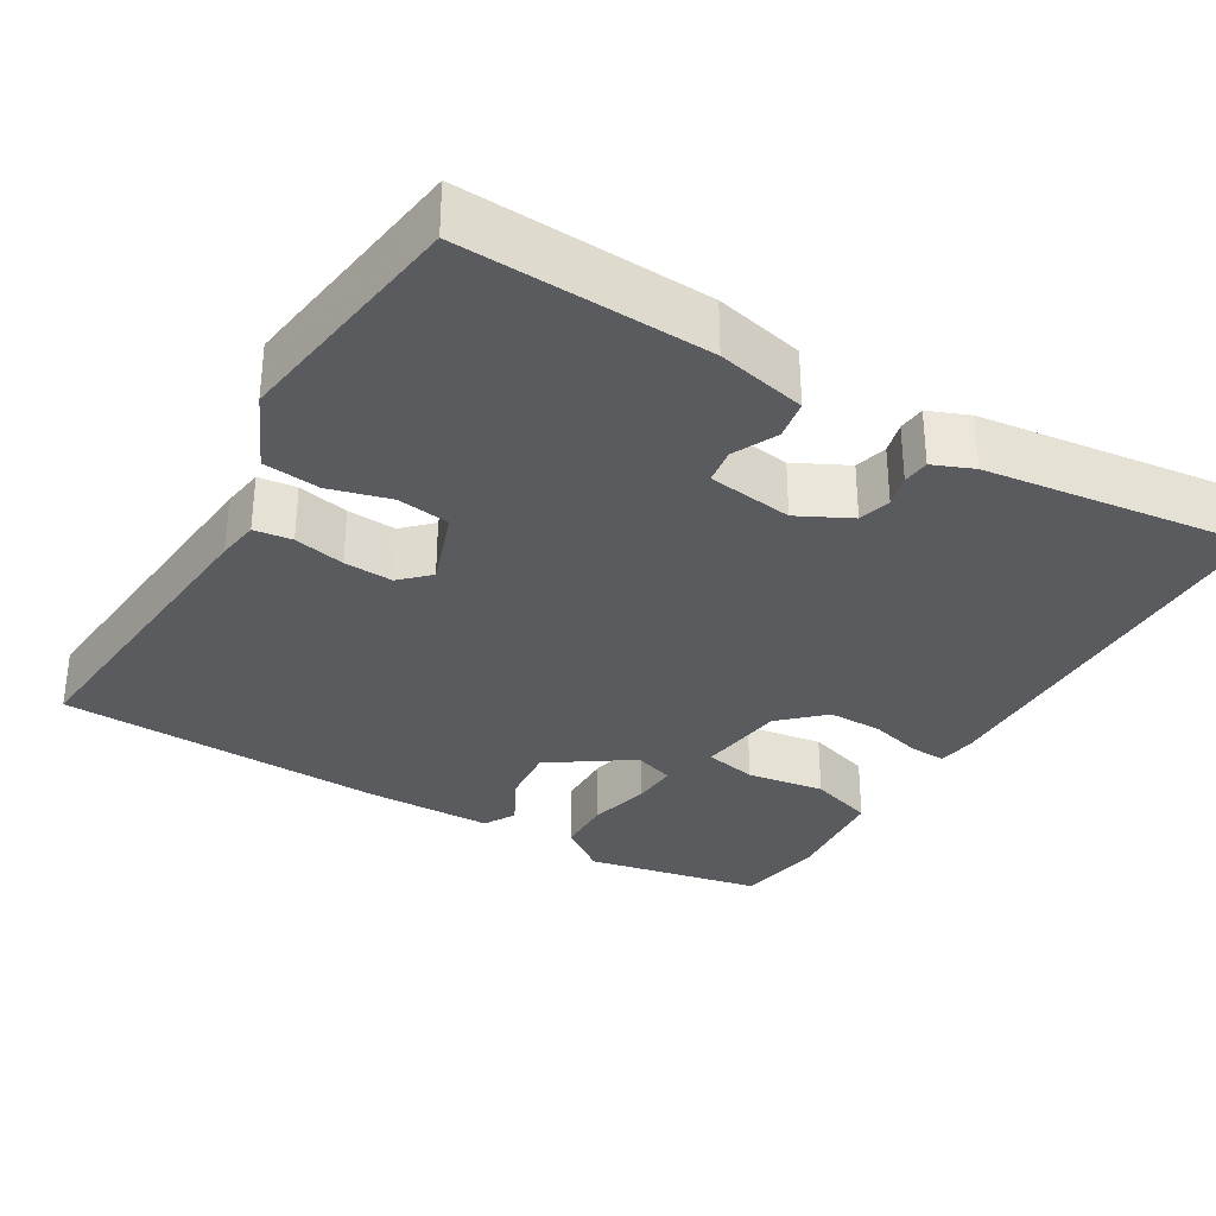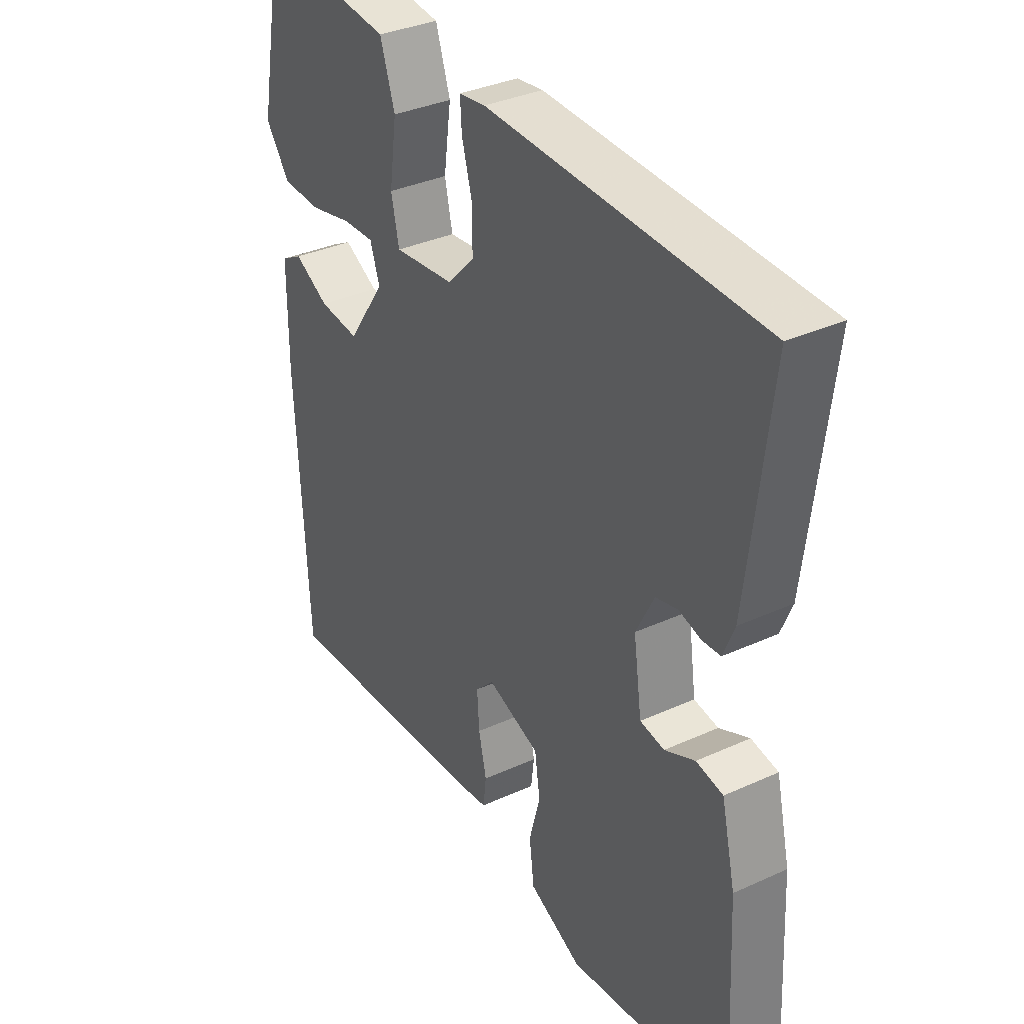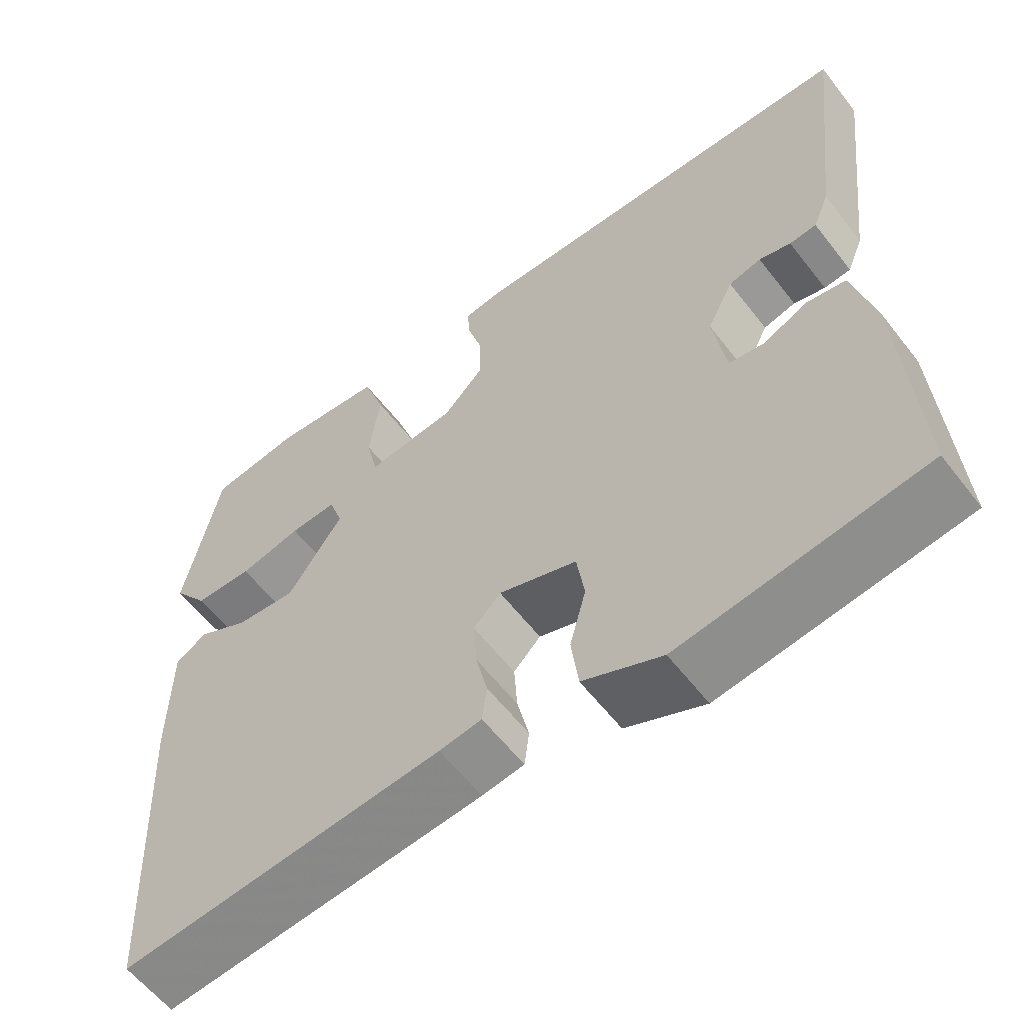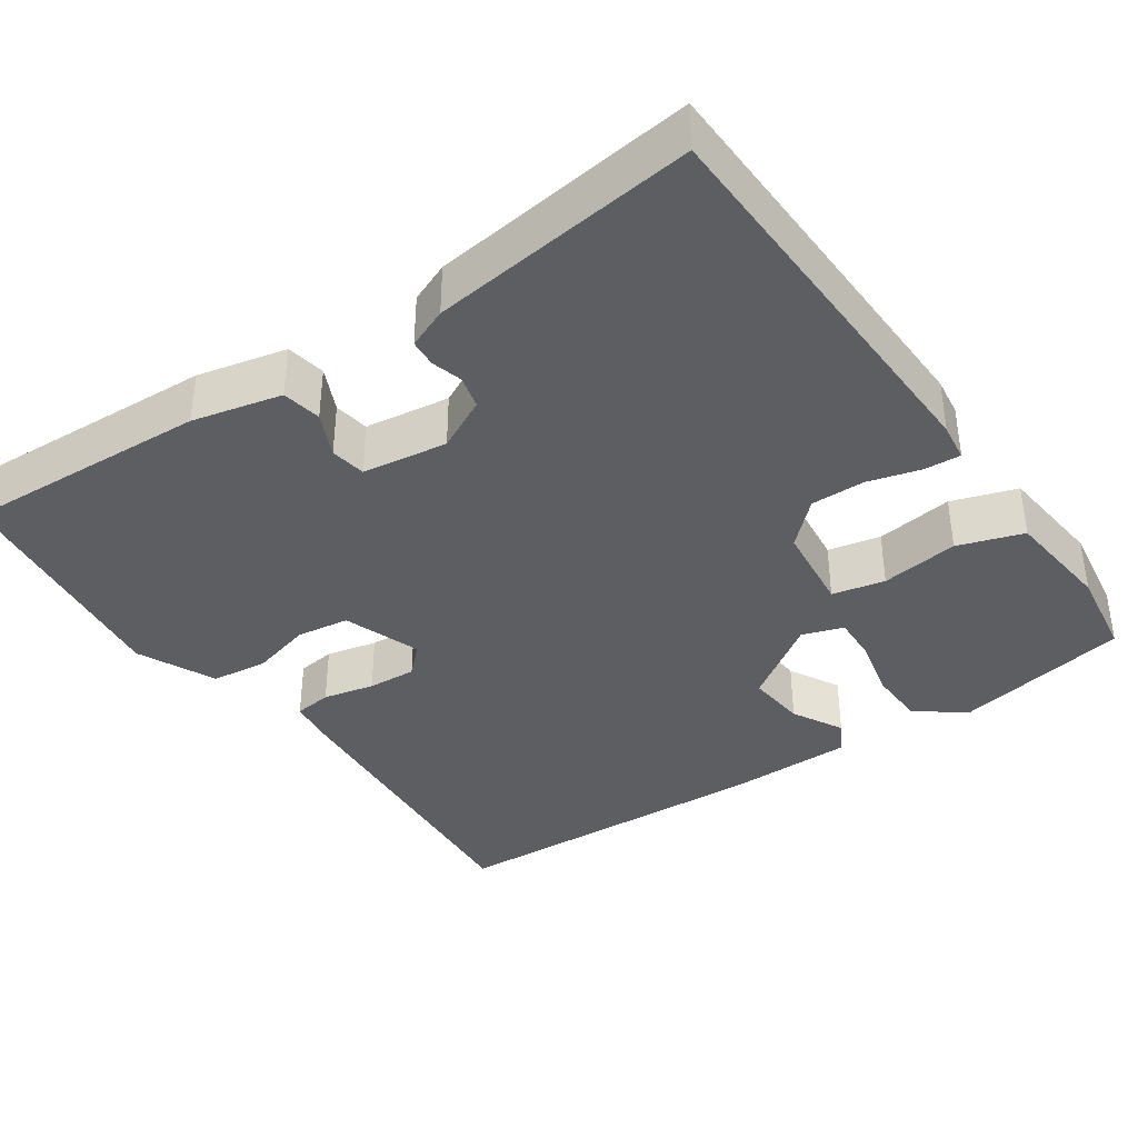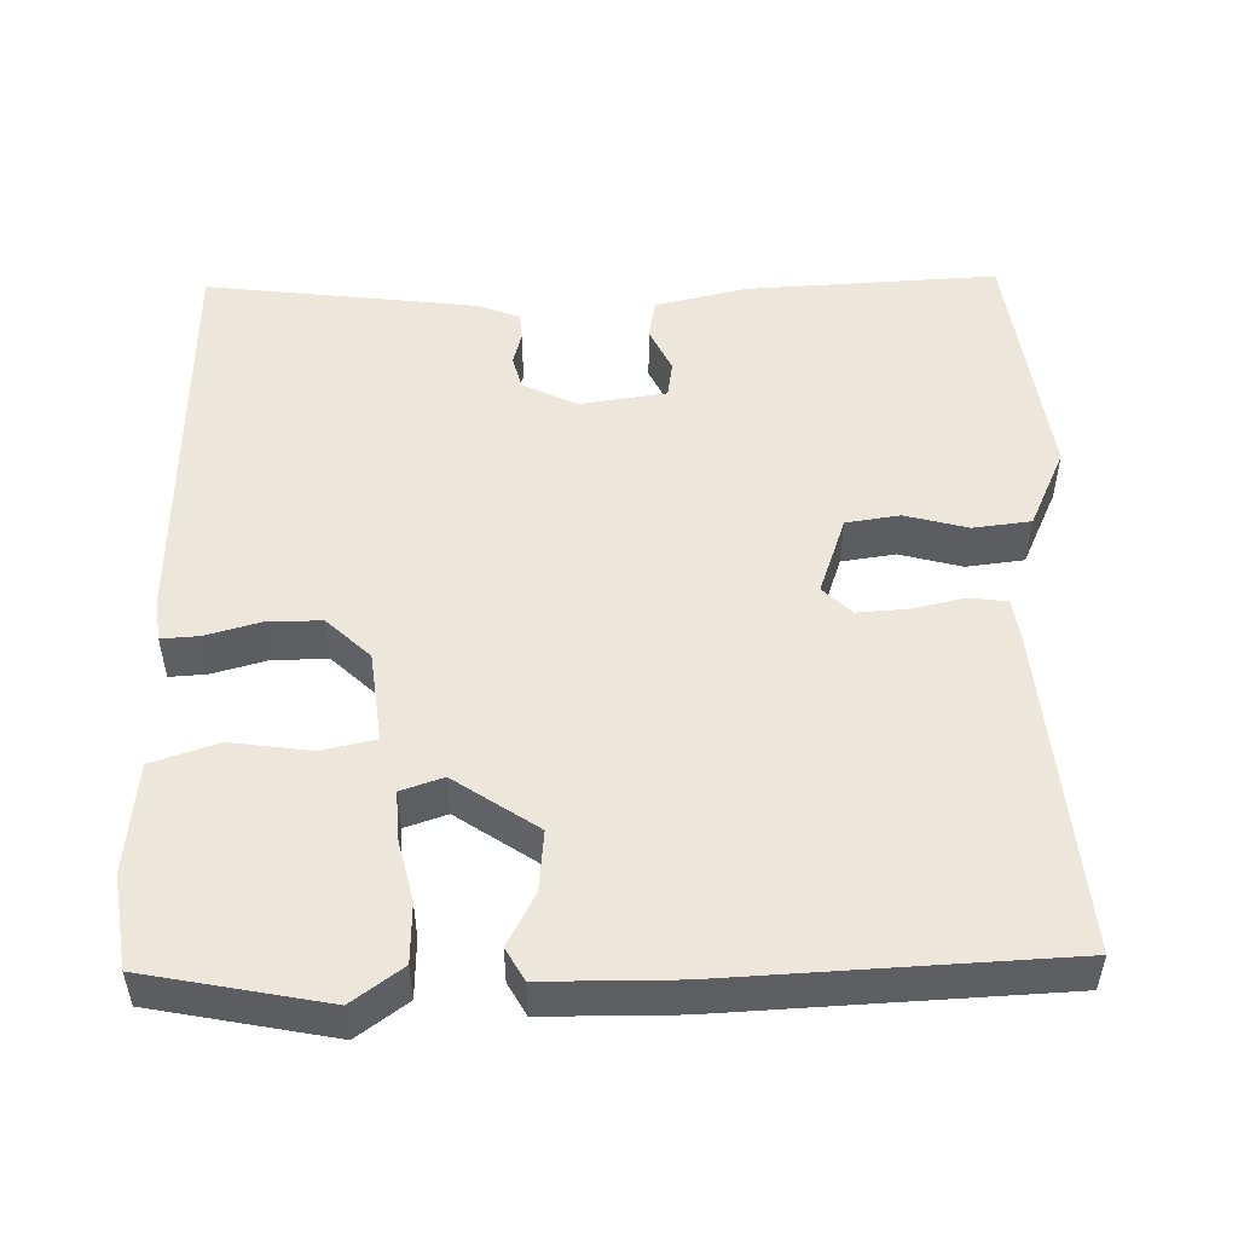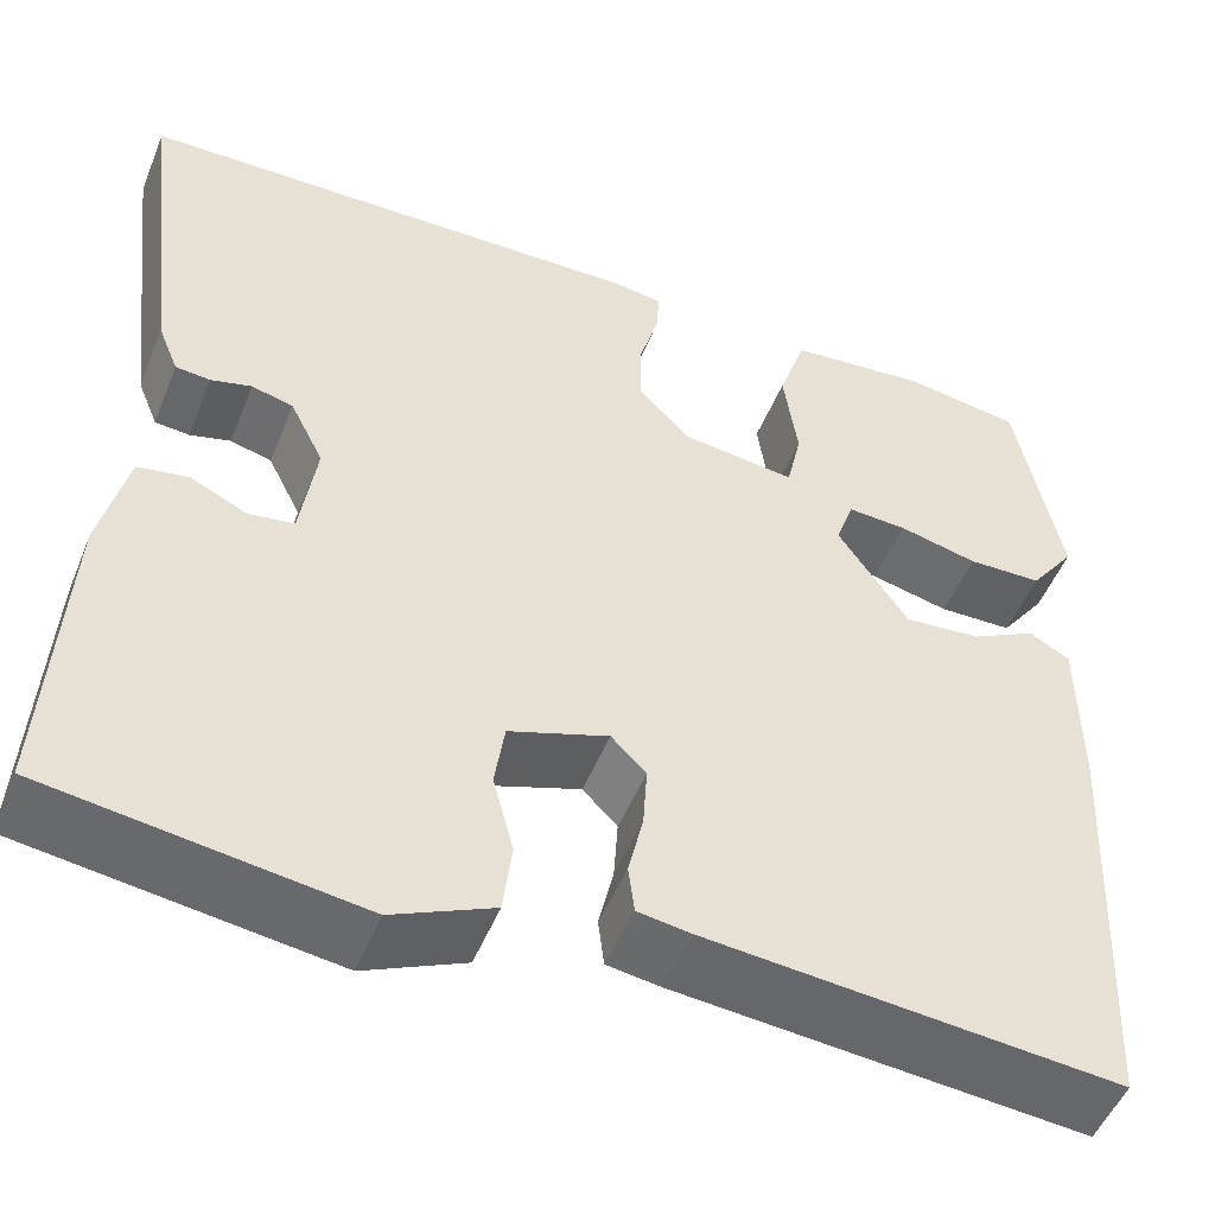
<metadata>
{"format":"obj","ext":"obj","renderer":"f3d","projection":"perspective","resolution":1024,"background":"white","views":[{"elev":-32.1,"azim":-120.5,"up":"+Y"},{"elev":35.2,"azim":-121.1,"up":"+Z"},{"elev":-59.6,"azim":-142.4,"up":"+Z"},{"elev":-37.9,"azim":-55.1,"up":"+Y"},{"elev":51.0,"azim":88.9,"up":"+Y"},{"elev":-50.9,"azim":-21.8,"up":"+Z"}]}
</metadata>
<code>
v -0.5 0.07 -0.5
v -0.483 0.07 -0.182
v -0.456 0.07 -0.067
v -0.405 0.07 -0.058
v -0.348 0.07 -0.085
v -0.302 0.07 -0.078
v -0.286 0.07 0.032
v -0.32 0.07 0.1
v -0.362 0.07 0.111
v -0.403 0.07 0.1
v -0.438 0.07 0.103
v -0.459 0.07 0.155
v -0.5 0.07 0.5
v 0.019 0.07 0.512
v 0.069 0.07 0.505
v 0.066 0.07 0.458
v 0.047 0.07 0.39
v 0.046 0.07 0.32
v 0.098 0.07 0.265
v 0.213 0.07 0.251
v 0.228 0.07 0.319
v 0.214 0.07 0.42
v 0.242 0.07 0.504
v 0.383 0.07 0.518
v 0.5 0.07 0.5
v 0.544 0.07 0.273
v 0.498 0.07 0.21
v 0.423 0.07 0.208
v 0.343 0.07 0.227
v 0.283 0.07 0.23
v 0.265 0.07 0.177
v 0.336 0.07 0.072
v 0.413 0.07 0.079
v 0.479 0.07 0.114
v 0.52 0.07 0.091
v 0.521 0.07 -0.075
v 0.5 0.07 -0.5
v 0.087 0.07 -0.464
v 0.033 0.07 -0.456
v 0.027 0.07 -0.407
v 0.042 0.07 -0.341
v 0.046 0.07 -0.278
v 0.011 0.07 -0.242
v -0.089 0.07 -0.277
v -0.099 0.07 -0.345
v -0.078 0.07 -0.424
v -0.087 0.07 -0.497
v -0.188 0.07 -0.543
v -0.5 0 -0.5
v -0.483 0 -0.182
v -0.456 0 -0.067
v -0.405 0 -0.058
v -0.348 0 -0.085
v -0.302 0 -0.078
v -0.286 0 0.032
v -0.32 0 0.1
v -0.362 0 0.111
v -0.403 0 0.1
v -0.438 0 0.103
v -0.459 0 0.155
v -0.5 0 0.5
v 0.019 0 0.512
v 0.069 0 0.505
v 0.066 0 0.458
v 0.047 0 0.39
v 0.046 0 0.32
v 0.098 0 0.265
v 0.213 0 0.251
v 0.228 0 0.319
v 0.214 0 0.42
v 0.242 0 0.504
v 0.383 0 0.518
v 0.5 0 0.5
v 0.544 0 0.273
v 0.498 0 0.21
v 0.423 0 0.208
v 0.343 0 0.227
v 0.283 0 0.23
v 0.265 0 0.177
v 0.336 0 0.072
v 0.413 0 0.079
v 0.479 0 0.114
v 0.52 0 0.091
v 0.521 0 -0.075
v 0.5 0 -0.5
v 0.087 0 -0.464
v 0.033 0 -0.456
v 0.027 0 -0.407
v 0.042 0 -0.341
v 0.046 0 -0.278
v 0.011 0 -0.242
v -0.089 0 -0.277
v -0.099 0 -0.345
v -0.078 0 -0.424
v -0.087 0 -0.497
v -0.188 0 -0.543
f 3 4 5
f 2 3 5
f 1 2 5
f 48 1 5
f 47 48 5
f 46 47 5
f 45 46 5
f 44 45 5 6
f 43 44 6 7
f 39 40 41
f 38 39 41
f 37 38 41
f 36 37 41
f 35 36 41
f 34 35 41
f 33 34 41
f 32 33 41 42
f 31 32 42 43
f 27 28 29
f 26 27 29
f 25 26 29
f 24 25 29
f 23 24 29
f 22 23 29
f 21 22 29
f 20 21 29 30
f 43 7 8
f 31 43 8
f 30 31 8
f 20 30 8
f 19 20 8
f 15 16 17
f 14 15 17
f 13 14 17
f 12 13 17
f 11 12 17
f 10 11 17
f 9 10 17
f 18 19 8 9
f 9 17 18
f 53 52 51
f 53 51 50
f 53 50 49
f 53 49 96
f 53 96 95
f 53 95 94
f 53 94 93
f 54 53 93 92
f 55 54 92 91
f 89 88 87
f 89 87 86
f 89 86 85
f 89 85 84
f 89 84 83
f 89 83 82
f 89 82 81
f 90 89 81 80
f 91 90 80 79
f 77 76 75
f 77 75 74
f 77 74 73
f 77 73 72
f 77 72 71
f 77 71 70
f 77 70 69
f 78 77 69 68
f 56 55 91
f 56 91 79
f 56 79 78
f 56 78 68
f 56 68 67
f 65 64 63
f 65 63 62
f 65 62 61
f 65 61 60
f 65 60 59
f 65 59 58
f 65 58 57
f 57 56 67 66
f 66 65 57
f 1 49 50 2
f 2 50 51 3
f 3 51 52 4
f 4 52 53 5
f 5 53 54 6
f 6 54 55 7
f 7 55 56 8
f 8 56 57 9
f 9 57 58 10
f 10 58 59 11
f 11 59 60 12
f 12 60 61 13
f 13 61 62 14
f 14 62 63 15
f 15 63 64 16
f 16 64 65 17
f 17 65 66 18
f 18 66 67 19
f 19 67 68 20
f 20 68 69 21
f 21 69 70 22
f 22 70 71 23
f 23 71 72 24
f 24 72 73 25
f 25 73 74 26
f 26 74 75 27
f 27 75 76 28
f 28 76 77 29
f 29 77 78 30
f 30 78 79 31
f 31 79 80 32
f 32 80 81 33
f 33 81 82 34
f 34 82 83 35
f 35 83 84 36
f 36 84 85 37
f 37 85 86 38
f 38 86 87 39
f 39 87 88 40
f 40 88 89 41
f 41 89 90 42
f 42 90 91 43
f 43 91 92 44
f 44 92 93 45
f 45 93 94 46
f 46 94 95 47
f 47 95 96 48
f 48 96 49 1

</code>
